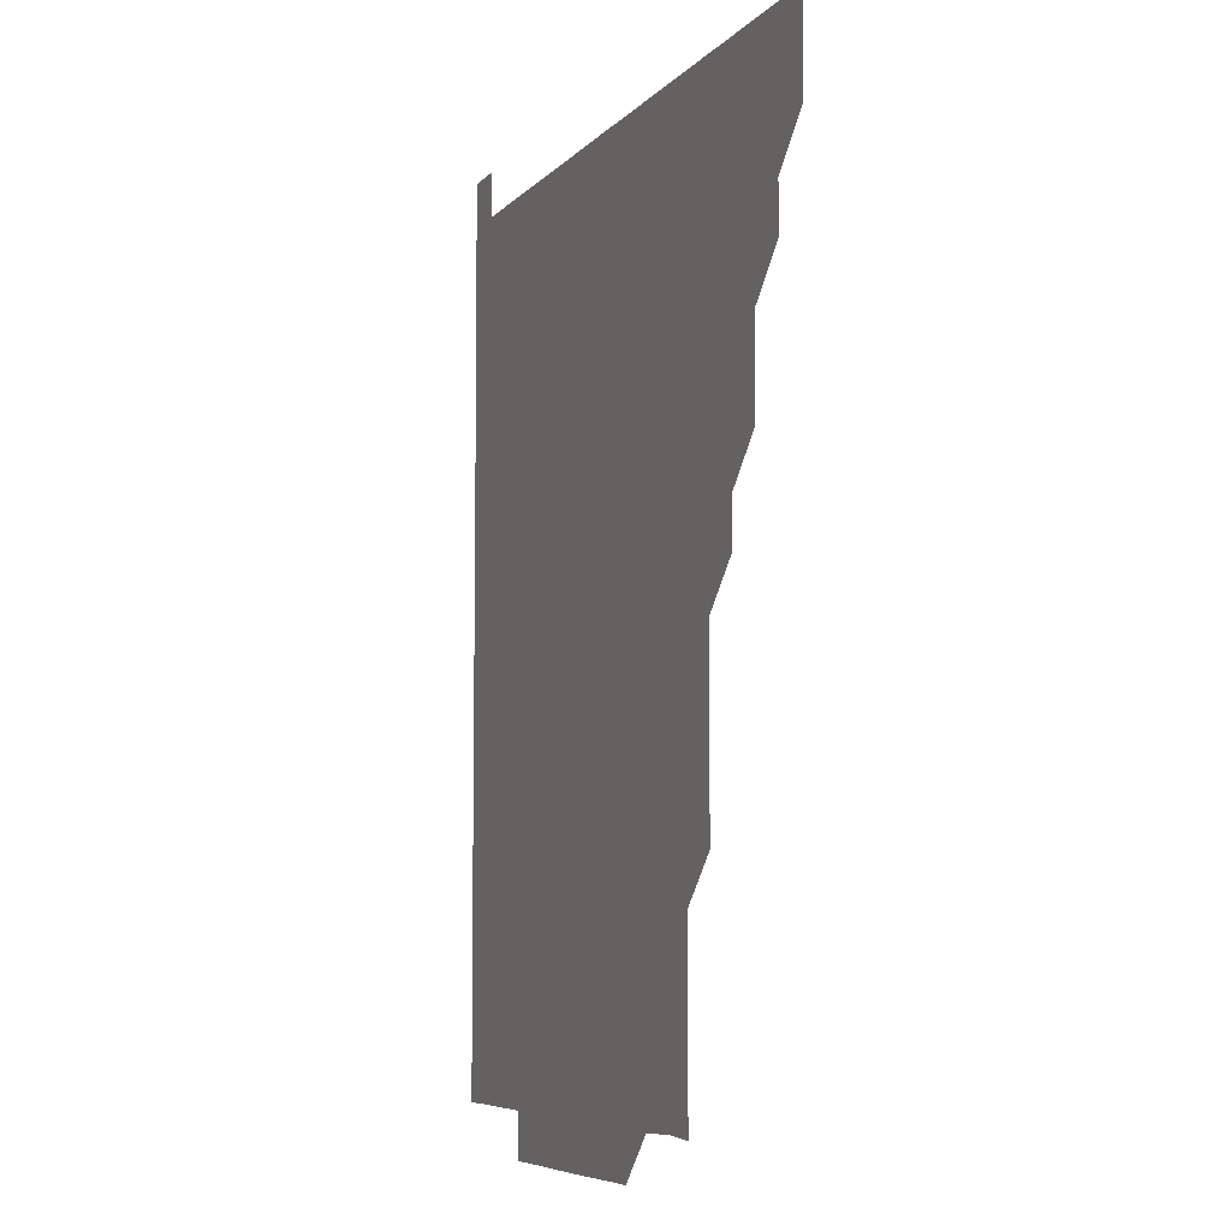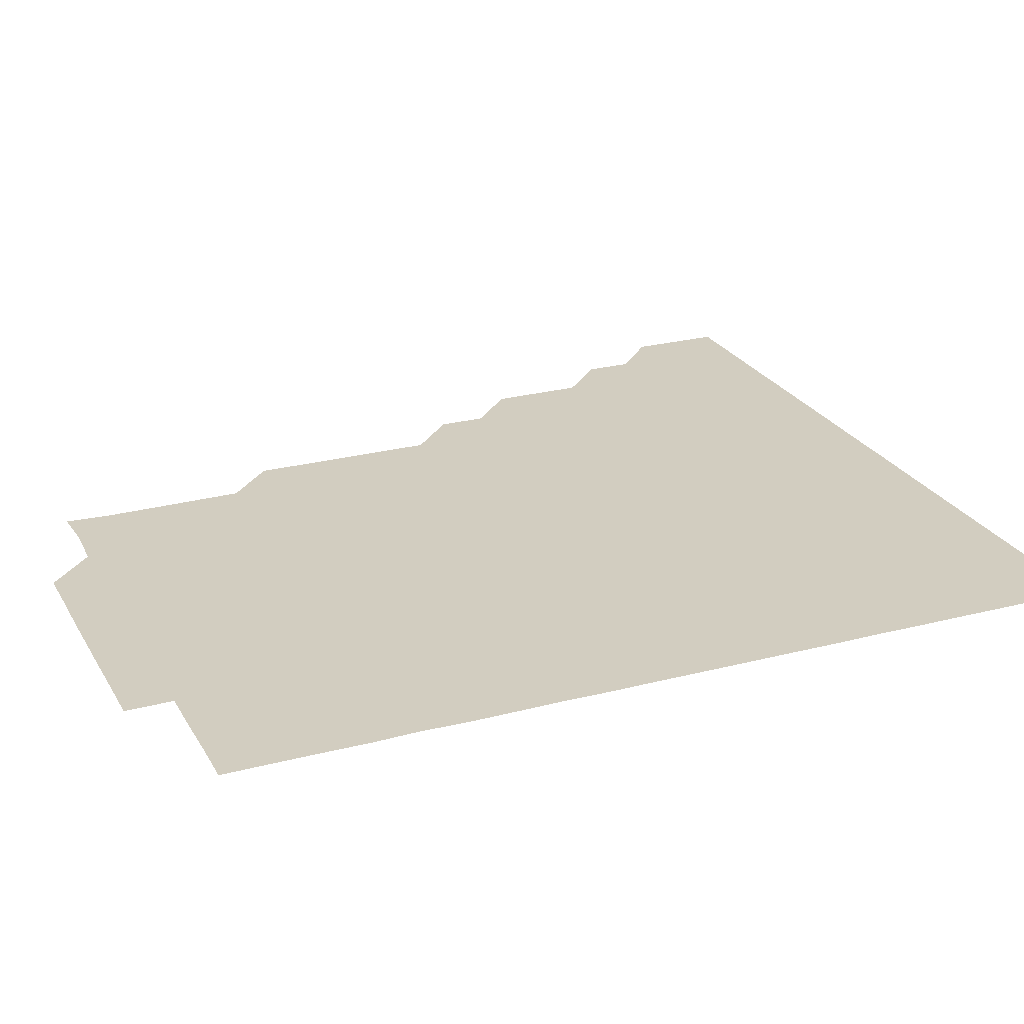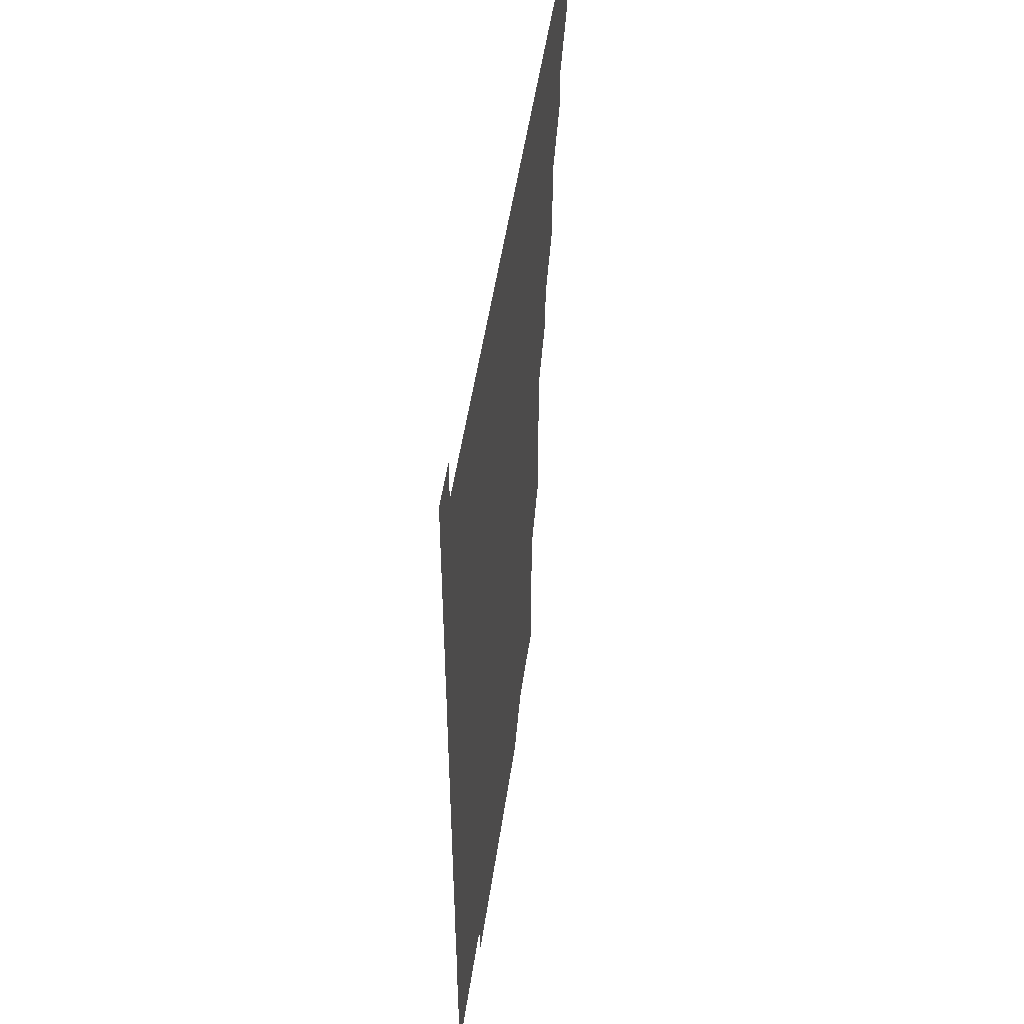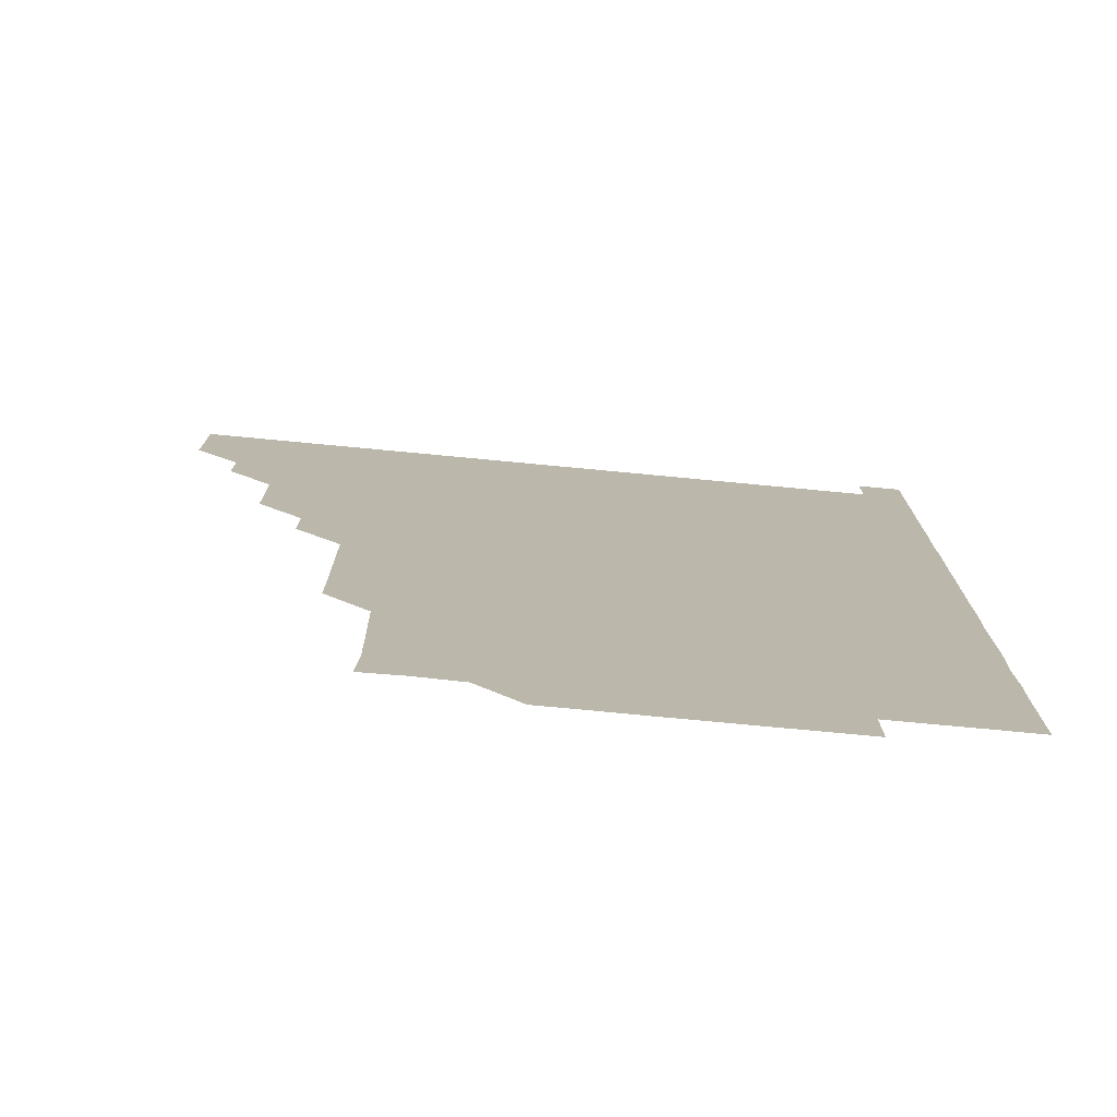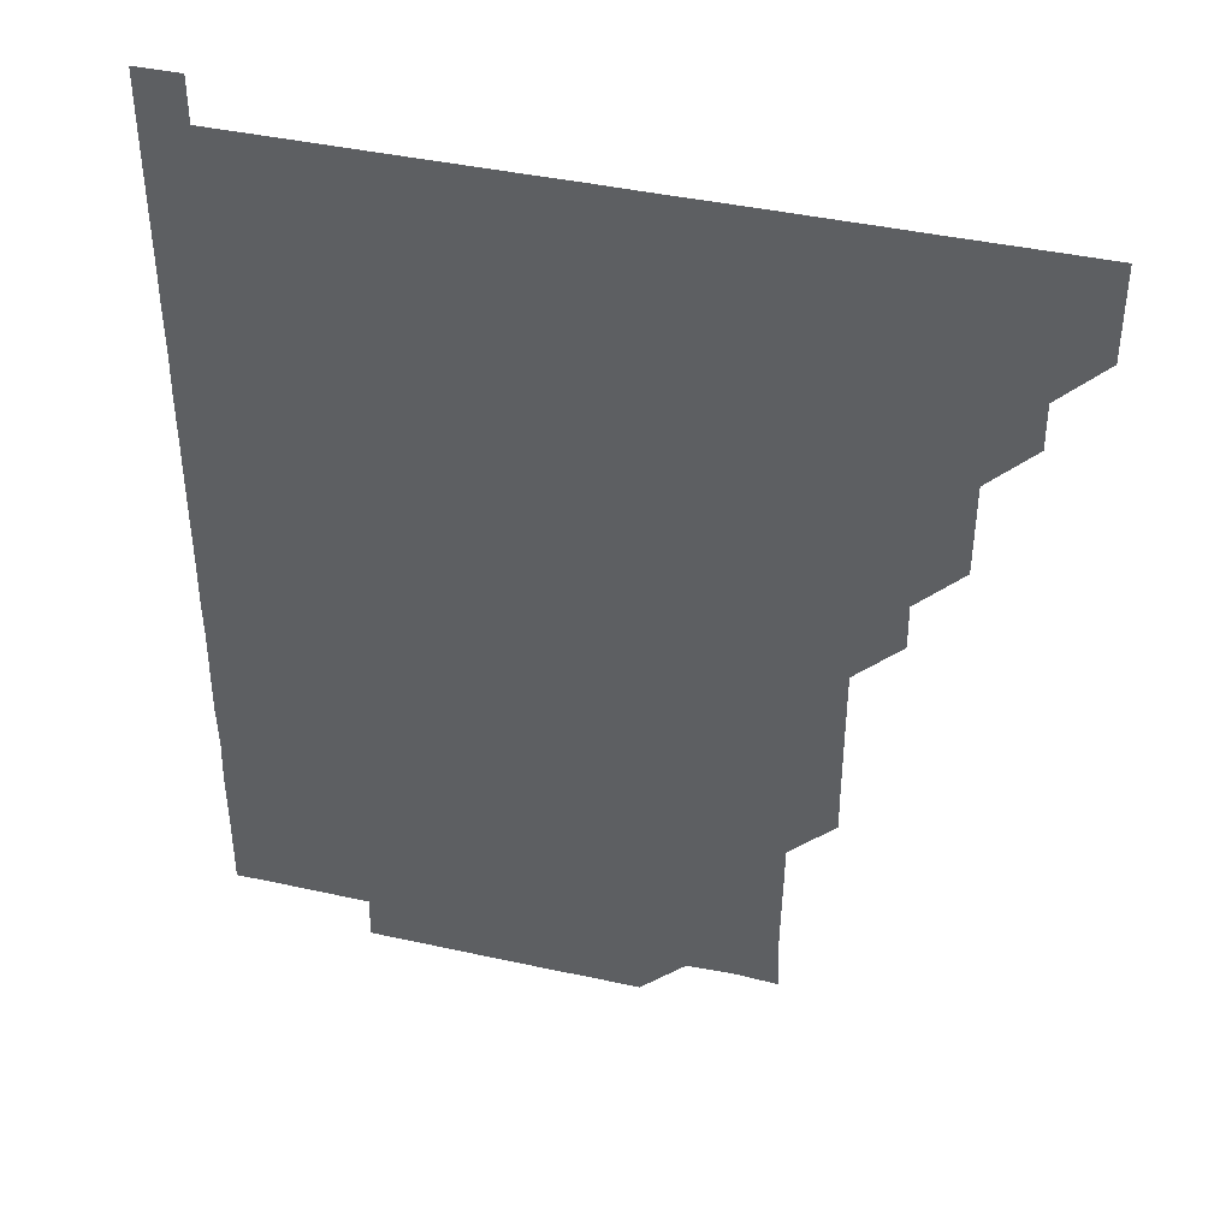
<metadata>
{"format":"obj","ext":"obj","renderer":"f3d","projection":"perspective","resolution":1024,"background":"white","views":[{"elev":-6.6,"azim":-111.1,"up":"+Y"},{"elev":24.7,"azim":66.8,"up":"+Z"},{"elev":51.0,"azim":98.3,"up":"+Y"},{"elev":-76.3,"azim":-5.4,"up":"+Y"},{"elev":41.9,"azim":-165.1,"up":"+Y"}]}
</metadata>
<code>
v 436 406 0
v 436 421 0
v 436 436 0
v 451 375.9 0
v 451.1 391 0
v 451 406 0
v 451 421 0
v 451 436 0
v 466 330.9 0
v 466 345.9 0
v 466 360.9 0
v 466.1 376.1 0
v 466 391 0
v 466 406 0
v 466 421 0
v 466 436 0
v 481 300.8 0
v 481.1 315.8 0
v 481.1 331.1 0
v 481 346.1 0
v 481.1 361.1 0
v 481 376 0
v 481 391 0
v 481 406 0
v 481 421 0
v 481 436 0
v 496 225.7 0
v 496.2 240.6 0
v 496.1 255.7 0
v 496.1 270.7 0
v 496.1 285.8 0
v 496 301 0
v 496 316 0
v 495.9 330.9 0
v 496 345.9 0
v 496 361 0
v 496 376 0
v 496 391 0
v 496 406 0
v 496 420.9 0
v 496 436 0
v 510.8 150.8 0
v 511.7 165.1 0
v 511.5 180.5 0
v 511.2 195.6 0
v 511 210.8 0
v 511.1 226.1 0
v 511 241.1 0
v 511 256.1 0
v 511 271.1 0
v 511 286.1 0
v 511 301.1 0
v 511.1 316.1 0
v 511.1 331.1 0
v 511 346 0
v 511 361.1 0
v 511 376 0
v 511 391 0
v 511 406 0
v 511 421 0
v 511 436 0
v 525.3 151.6 0
v 526.1 166 0
v 526.1 181.1 0
v 526 196.1 0
v 525.9 211 0
v 526.1 226.2 0
v 526 241 0
v 526 256 0
v 526 271.1 0
v 526 286 0
v 526 301.1 0
v 526 315.9 0
v 526 331 0
v 526 346 0
v 526 361 0
v 526 376 0
v 526 391 0
v 526 406 0
v 526 421 0
v 526 436.1 0
v 540.8 150.8 0
v 541 166.3 0
v 541.1 181.1 0
v 541 196 0
v 541 211.1 0
v 541 226.2 0
v 541 241.1 0
v 541.1 256.1 0
v 541 271 0
v 541 286 0
v 541 300.9 0
v 541 316.1 0
v 541 331 0
v 541 346 0
v 541 361 0
v 541 376 0
v 541 391 0
v 541 406 0
v 541 421 0
v 541 436 0
v 555.7 135.9 0
v 556 151.2 0
v 556 166 0
v 556 181.2 0
v 556 196.1 0
v 556.1 211 0
v 556 226 0
v 556 241 0
v 556 256 0
v 556 271.1 0
v 556 286 0
v 556.1 301.1 0
v 556 315.9 0
v 556 331.1 0
v 556 346 0
v 556 361 0
v 556 376 0
v 556 391 0
v 556 406 0
v 556 421 0
v 556 436 0
v 570.8 136 0
v 571.1 151.1 0
v 571 166.1 0
v 571 181 0
v 571 196 0
v 570.9 211.2 0
v 571.3 226.1 0
v 571 241 0
v 571 256.1 0
v 571 271 0
v 571 286 0
v 571 301.1 0
v 571 316.1 0
v 571 331 0
v 571 346 0
v 571 361.1 0
v 571 376 0
v 571 391 0
v 571 406 0
v 571 420.9 0
v 571 436.1 0
v 585.9 135.8 0
v 586 151.1 0
v 586 166 0
v 586 181 0
v 586.1 196.1 0
v 585.9 210.8 0
v 585.8 226.5 0
v 586 241.1 0
v 586.1 256 0
v 586 271 0
v 586 286 0
v 586 301 0
v 586 316.1 0
v 586 331 0
v 586 346 0
v 586 361 0
v 586 376 0
v 586 391 0
v 586 406 0
v 586 421 0
v 586 436 0
v 601 135.8 0
v 601 151.1 0
v 600.9 166.1 0
v 601 181.1 0
v 601 196.1 0
v 601.2 211 0
v 601 225.7 0
v 601 240.7 0
v 600.9 256.1 0
v 601 271.1 0
v 601 286 0
v 601 301.1 0
v 601 315.9 0
v 601 331.1 0
v 601 346 0
v 601 361 0
v 601 376 0
v 601 391 0
v 601 406 0
v 601 421 0
v 601 436 0
v 616 135.8 0
v 615.9 151.2 0
v 616.1 166 0
v 615.9 181.1 0
v 616 196 0
v 616 211.1 0
v 616 226.1 0
v 616 241.2 0
v 616 256 0
v 616 271.1 0
v 616 286 0
v 616 301 0
v 616.1 316 0
v 616 331 0
v 616 346 0
v 616 361 0
v 616 376 0
v 616 391 0
v 616 406 0
v 616 421 0
v 616 436 0
v 631.1 135.9 0
v 631 151 0
v 631 166.2 0
v 631.1 181 0
v 631 196 0
v 631 211.1 0
v 631 226.1 0
v 630.9 241.1 0
v 631.1 256.1 0
v 631 271 0
v 631 286 0
v 631 301 0
v 630.9 316.2 0
v 631 331 0
v 631 346.1 0
v 631 361 0
v 631 376 0
v 631 391 0
v 631 406 0
v 631 421 0
v 631 436 0
v 646 135.9 0
v 645.9 151 0
v 646 165.9 0
v 645.9 181.1 0
v 646 196.1 0
v 645.9 211.2 0
v 646 226.1 0
v 646.1 240.8 0
v 645.8 256.2 0
v 646 271 0
v 645.9 286.1 0
v 646.1 300.9 0
v 646 316 0
v 646 331 0
v 645.9 346.1 0
v 646 361 0
v 646 376.1 0
v 646 391 0
v 646 406 0
v 646 421 0
v 646 436 0
v 661.2 150.9 0
v 660.9 166.2 0
v 661 181.1 0
v 661 196.1 0
v 660.9 211.1 0
v 660.9 226.2 0
v 661 241.1 0
v 661 256 0
v 660.9 271.1 0
v 661 285.9 0
v 661 301.2 0
v 660.9 316.1 0
v 661.1 330.9 0
v 661 346 0
v 661 361 0
v 660.9 376.1 0
v 661 391 0
v 661 406 0
v 661 421 0
v 661 436 0
v 676.3 151.1 0
v 676 166.1 0
v 675.9 181.2 0
v 675.9 196.2 0
v 675.9 211.1 0
v 675.9 226.3 0
v 675.8 241.1 0
v 675.9 256.1 0
v 676 271.1 0
v 675.8 286.2 0
v 675.8 301.1 0
v 676.1 315.9 0
v 675.9 331.1 0
v 675.9 346.2 0
v 676 361 0
v 676 376 0
v 676 391 0
v 676 406 0
v 676 421 0
v 676 436 0
v 676 451 0
v 691 151 0
v 691 165.7 0
v 690.9 180.6 0
v 691.1 195.6 0
v 690.6 210.5 0
v 691.1 225.6 0
v 691 240.5 0
v 690.8 255.6 0
v 691.1 270.7 0
v 690.9 285.7 0
v 691 300.8 0
v 691 315.8 0
v 691 330.8 0
v 691 345.7 0
v 690.8 360.9 0
v 691 375.9 0
v 690.9 391 0
v 691 406 0
v 691 421 0
v 691 436 0
v 691 451 0
f 5 6 1
f 1 6 2
f 6 7 2
f 2 7 3
f 7 8 3
f 11 12 4
f 4 12 5
f 12 13 5
f 5 13 6
f 13 14 6
f 6 14 7
f 14 15 7
f 7 15 8
f 15 16 8
f 18 19 9
f 9 19 10
f 19 20 10
f 10 20 11
f 20 21 11
f 11 21 12
f 21 22 12
f 12 22 13
f 22 23 13
f 13 23 14
f 23 24 14
f 14 24 15
f 24 25 15
f 15 25 16
f 25 26 16
f 31 32 17
f 17 32 18
f 32 33 18
f 18 33 19
f 33 34 19
f 19 34 20
f 34 35 20
f 20 35 21
f 35 36 21
f 21 36 22
f 36 37 22
f 22 37 23
f 37 38 23
f 23 38 24
f 38 39 24
f 24 39 25
f 39 40 25
f 25 40 26
f 40 41 26
f 46 47 27
f 27 47 28
f 47 48 28
f 28 48 29
f 48 49 29
f 29 49 30
f 49 50 30
f 30 50 31
f 50 51 31
f 31 51 32
f 51 52 32
f 32 52 33
f 52 53 33
f 33 53 34
f 53 54 34
f 34 54 35
f 54 55 35
f 35 55 36
f 55 56 36
f 36 56 37
f 56 57 37
f 37 57 38
f 57 58 38
f 38 58 39
f 58 59 39
f 39 59 40
f 59 60 40
f 40 60 41
f 60 61 41
f 42 62 43
f 62 63 43
f 43 63 44
f 63 64 44
f 44 64 45
f 64 65 45
f 45 65 46
f 65 66 46
f 46 66 47
f 66 67 47
f 47 67 48
f 67 68 48
f 48 68 49
f 68 69 49
f 49 69 50
f 69 70 50
f 50 70 51
f 70 71 51
f 51 71 52
f 71 72 52
f 52 72 53
f 72 73 53
f 53 73 54
f 73 74 54
f 54 74 55
f 74 75 55
f 55 75 56
f 75 76 56
f 56 76 57
f 76 77 57
f 57 77 58
f 77 78 58
f 58 78 59
f 78 79 59
f 59 79 60
f 79 80 60
f 60 80 61
f 80 81 61
f 62 82 63
f 82 83 63
f 63 83 64
f 83 84 64
f 64 84 65
f 84 85 65
f 65 85 66
f 85 86 66
f 66 86 67
f 86 87 67
f 67 87 68
f 87 88 68
f 68 88 69
f 88 89 69
f 69 89 70
f 89 90 70
f 70 90 71
f 90 91 71
f 71 91 72
f 91 92 72
f 72 92 73
f 92 93 73
f 73 93 74
f 93 94 74
f 74 94 75
f 94 95 75
f 75 95 76
f 95 96 76
f 76 96 77
f 96 97 77
f 77 97 78
f 97 98 78
f 78 98 79
f 98 99 79
f 79 99 80
f 99 100 80
f 80 100 81
f 100 101 81
f 102 103 82
f 82 103 83
f 103 104 83
f 83 104 84
f 104 105 84
f 84 105 85
f 105 106 85
f 85 106 86
f 106 107 86
f 86 107 87
f 107 108 87
f 87 108 88
f 108 109 88
f 88 109 89
f 109 110 89
f 89 110 90
f 110 111 90
f 90 111 91
f 111 112 91
f 91 112 92
f 112 113 92
f 92 113 93
f 113 114 93
f 93 114 94
f 114 115 94
f 94 115 95
f 115 116 95
f 95 116 96
f 116 117 96
f 96 117 97
f 117 118 97
f 97 118 98
f 118 119 98
f 98 119 99
f 119 120 99
f 99 120 100
f 120 121 100
f 100 121 101
f 121 122 101
f 102 123 103
f 123 124 103
f 103 124 104
f 124 125 104
f 104 125 105
f 125 126 105
f 105 126 106
f 126 127 106
f 106 127 107
f 127 128 107
f 107 128 108
f 128 129 108
f 108 129 109
f 129 130 109
f 109 130 110
f 130 131 110
f 110 131 111
f 131 132 111
f 111 132 112
f 132 133 112
f 112 133 113
f 133 134 113
f 113 134 114
f 134 135 114
f 114 135 115
f 135 136 115
f 115 136 116
f 136 137 116
f 116 137 117
f 137 138 117
f 117 138 118
f 138 139 118
f 118 139 119
f 139 140 119
f 119 140 120
f 140 141 120
f 120 141 121
f 141 142 121
f 121 142 122
f 142 143 122
f 123 144 124
f 144 145 124
f 124 145 125
f 145 146 125
f 125 146 126
f 146 147 126
f 126 147 127
f 147 148 127
f 127 148 128
f 148 149 128
f 128 149 129
f 149 150 129
f 129 150 130
f 150 151 130
f 130 151 131
f 151 152 131
f 131 152 132
f 152 153 132
f 132 153 133
f 153 154 133
f 133 154 134
f 154 155 134
f 134 155 135
f 155 156 135
f 135 156 136
f 156 157 136
f 136 157 137
f 157 158 137
f 137 158 138
f 158 159 138
f 138 159 139
f 159 160 139
f 139 160 140
f 160 161 140
f 140 161 141
f 161 162 141
f 141 162 142
f 162 163 142
f 142 163 143
f 163 164 143
f 144 165 145
f 165 166 145
f 145 166 146
f 166 167 146
f 146 167 147
f 167 168 147
f 147 168 148
f 168 169 148
f 148 169 149
f 169 170 149
f 149 170 150
f 170 171 150
f 150 171 151
f 171 172 151
f 151 172 152
f 172 173 152
f 152 173 153
f 173 174 153
f 153 174 154
f 174 175 154
f 154 175 155
f 175 176 155
f 155 176 156
f 176 177 156
f 156 177 157
f 177 178 157
f 157 178 158
f 178 179 158
f 158 179 159
f 179 180 159
f 159 180 160
f 180 181 160
f 160 181 161
f 181 182 161
f 161 182 162
f 182 183 162
f 162 183 163
f 183 184 163
f 163 184 164
f 184 185 164
f 165 186 166
f 186 187 166
f 166 187 167
f 187 188 167
f 167 188 168
f 188 189 168
f 168 189 169
f 189 190 169
f 169 190 170
f 190 191 170
f 170 191 171
f 191 192 171
f 171 192 172
f 192 193 172
f 172 193 173
f 193 194 173
f 173 194 174
f 194 195 174
f 174 195 175
f 195 196 175
f 175 196 176
f 196 197 176
f 176 197 177
f 197 198 177
f 177 198 178
f 198 199 178
f 178 199 179
f 199 200 179
f 179 200 180
f 200 201 180
f 180 201 181
f 201 202 181
f 181 202 182
f 202 203 182
f 182 203 183
f 203 204 183
f 183 204 184
f 204 205 184
f 184 205 185
f 205 206 185
f 186 207 187
f 207 208 187
f 187 208 188
f 208 209 188
f 188 209 189
f 209 210 189
f 189 210 190
f 210 211 190
f 190 211 191
f 211 212 191
f 191 212 192
f 212 213 192
f 192 213 193
f 213 214 193
f 193 214 194
f 214 215 194
f 194 215 195
f 215 216 195
f 195 216 196
f 216 217 196
f 196 217 197
f 217 218 197
f 197 218 198
f 218 219 198
f 198 219 199
f 219 220 199
f 199 220 200
f 220 221 200
f 200 221 201
f 221 222 201
f 201 222 202
f 222 223 202
f 202 223 203
f 223 224 203
f 203 224 204
f 224 225 204
f 204 225 205
f 225 226 205
f 205 226 206
f 226 227 206
f 207 228 208
f 228 229 208
f 208 229 209
f 229 230 209
f 209 230 210
f 230 231 210
f 210 231 211
f 231 232 211
f 211 232 212
f 232 233 212
f 212 233 213
f 233 234 213
f 213 234 214
f 234 235 214
f 214 235 215
f 235 236 215
f 215 236 216
f 236 237 216
f 216 237 217
f 237 238 217
f 217 238 218
f 238 239 218
f 218 239 219
f 239 240 219
f 219 240 220
f 240 241 220
f 220 241 221
f 241 242 221
f 221 242 222
f 242 243 222
f 222 243 223
f 243 244 223
f 223 244 224
f 244 245 224
f 224 245 225
f 245 246 225
f 225 246 226
f 246 247 226
f 226 247 227
f 247 248 227
f 229 249 230
f 249 250 230
f 230 250 231
f 250 251 231
f 231 251 232
f 251 252 232
f 232 252 233
f 252 253 233
f 233 253 234
f 253 254 234
f 234 254 235
f 254 255 235
f 235 255 236
f 255 256 236
f 236 256 237
f 256 257 237
f 237 257 238
f 257 258 238
f 238 258 239
f 258 259 239
f 239 259 240
f 259 260 240
f 240 260 241
f 260 261 241
f 241 261 242
f 261 262 242
f 242 262 243
f 262 263 243
f 243 263 244
f 263 264 244
f 244 264 245
f 264 265 245
f 245 265 246
f 265 266 246
f 246 266 247
f 266 267 247
f 247 267 248
f 267 268 248
f 249 269 250
f 269 270 250
f 250 270 251
f 270 271 251
f 251 271 252
f 271 272 252
f 252 272 253
f 272 273 253
f 253 273 254
f 273 274 254
f 254 274 255
f 274 275 255
f 255 275 256
f 275 276 256
f 256 276 257
f 276 277 257
f 257 277 258
f 277 278 258
f 258 278 259
f 278 279 259
f 259 279 260
f 279 280 260
f 260 280 261
f 280 281 261
f 261 281 262
f 281 282 262
f 262 282 263
f 282 283 263
f 263 283 264
f 283 284 264
f 264 284 265
f 284 285 265
f 265 285 266
f 285 286 266
f 266 286 267
f 286 287 267
f 267 287 268
f 287 288 268
f 269 290 270
f 290 291 270
f 270 291 271
f 291 292 271
f 271 292 272
f 292 293 272
f 272 293 273
f 293 294 273
f 273 294 274
f 294 295 274
f 274 295 275
f 295 296 275
f 275 296 276
f 296 297 276
f 276 297 277
f 297 298 277
f 277 298 278
f 298 299 278
f 278 299 279
f 299 300 279
f 279 300 280
f 300 301 280
f 280 301 281
f 301 302 281
f 281 302 282
f 302 303 282
f 282 303 283
f 303 304 283
f 283 304 284
f 304 305 284
f 284 305 285
f 305 306 285
f 285 306 286
f 306 307 286
f 286 307 287
f 307 308 287
f 287 308 288
f 308 309 288
f 288 309 289
f 309 310 289

</code>
